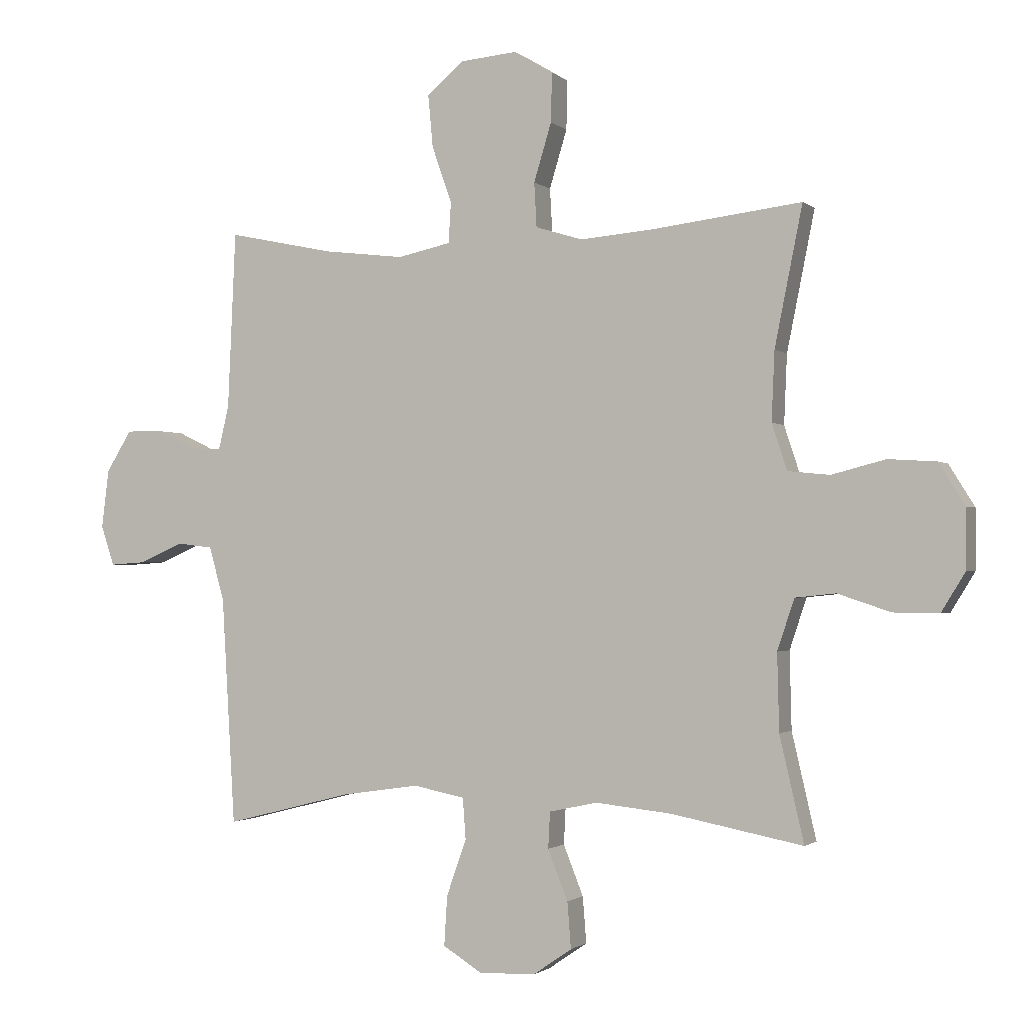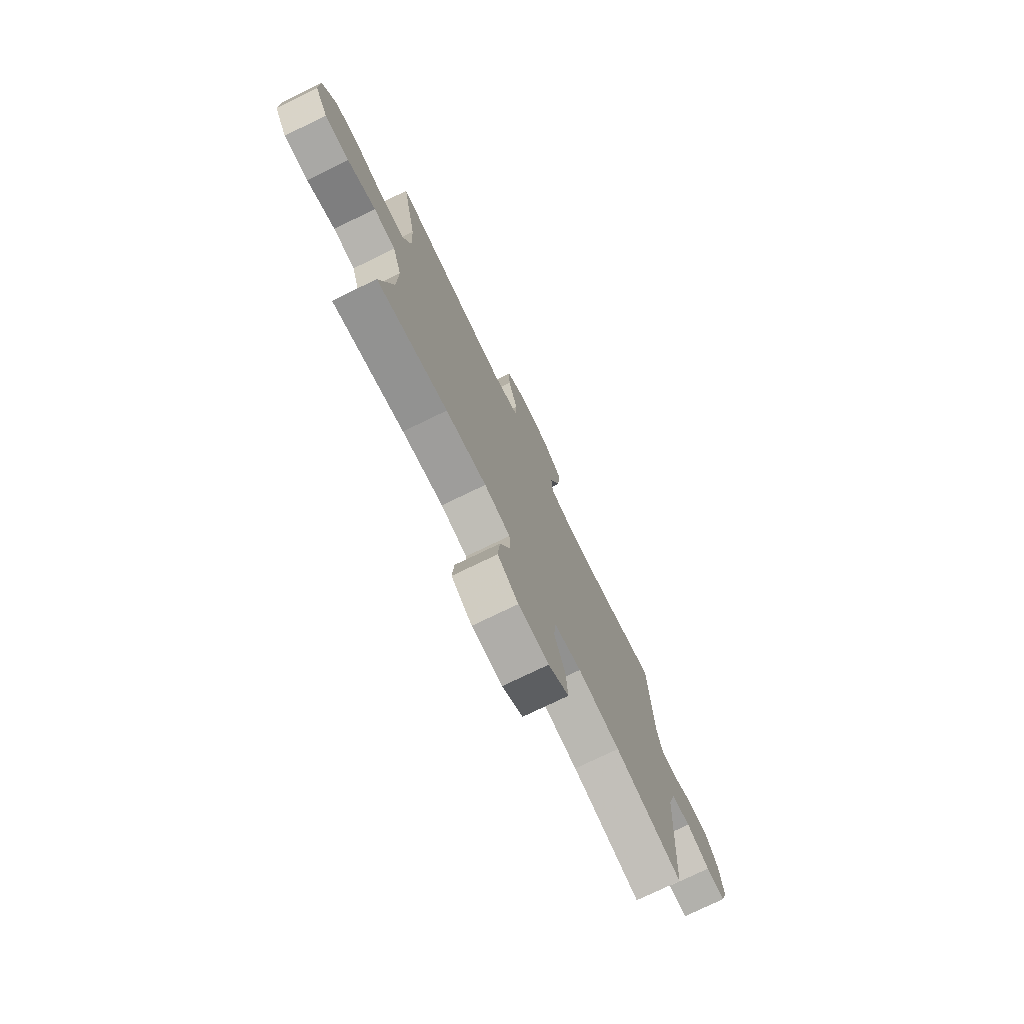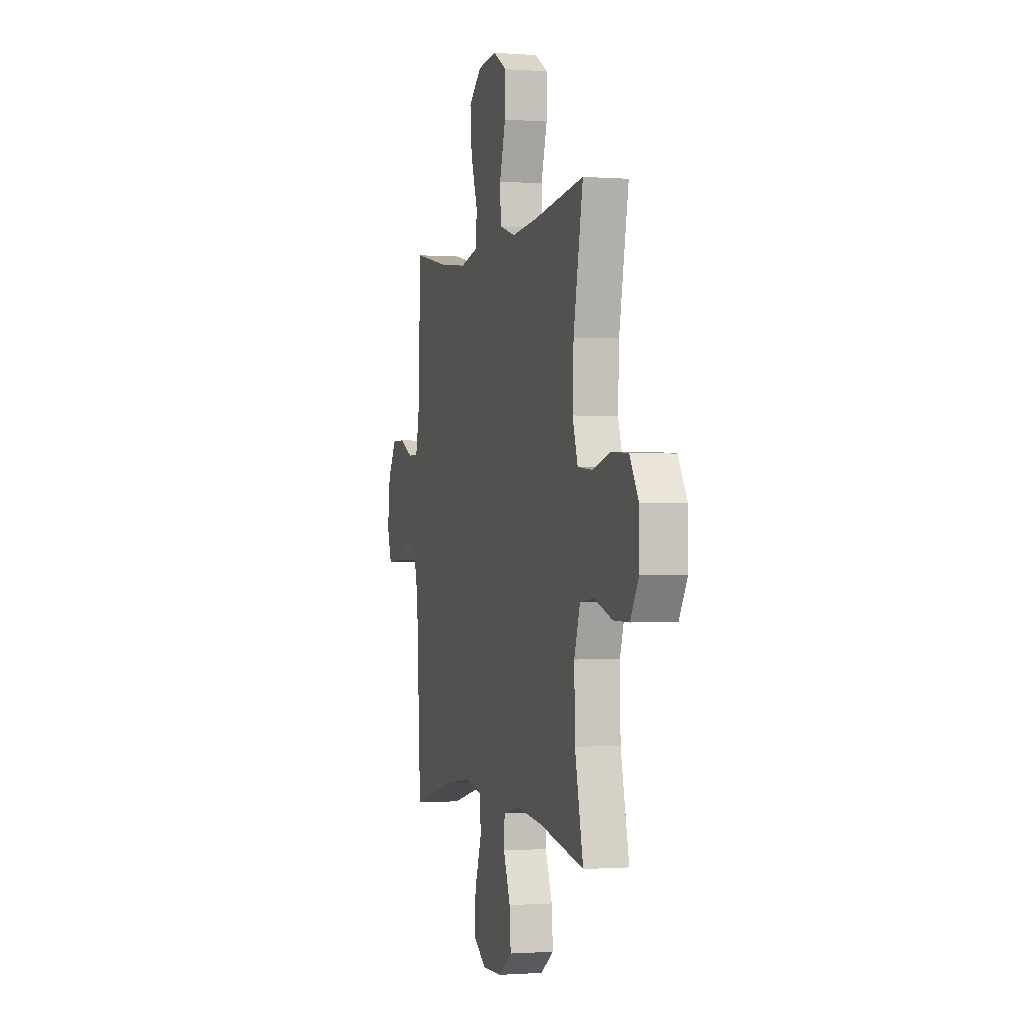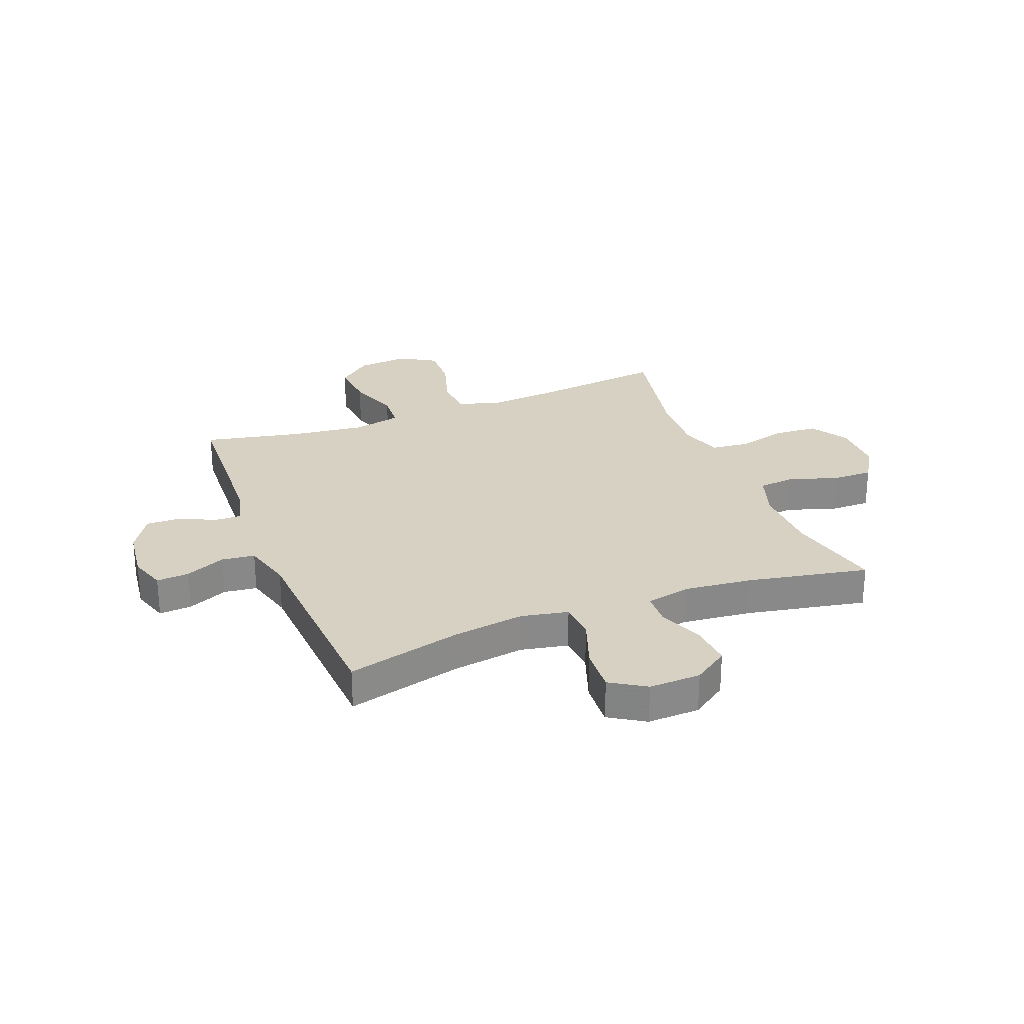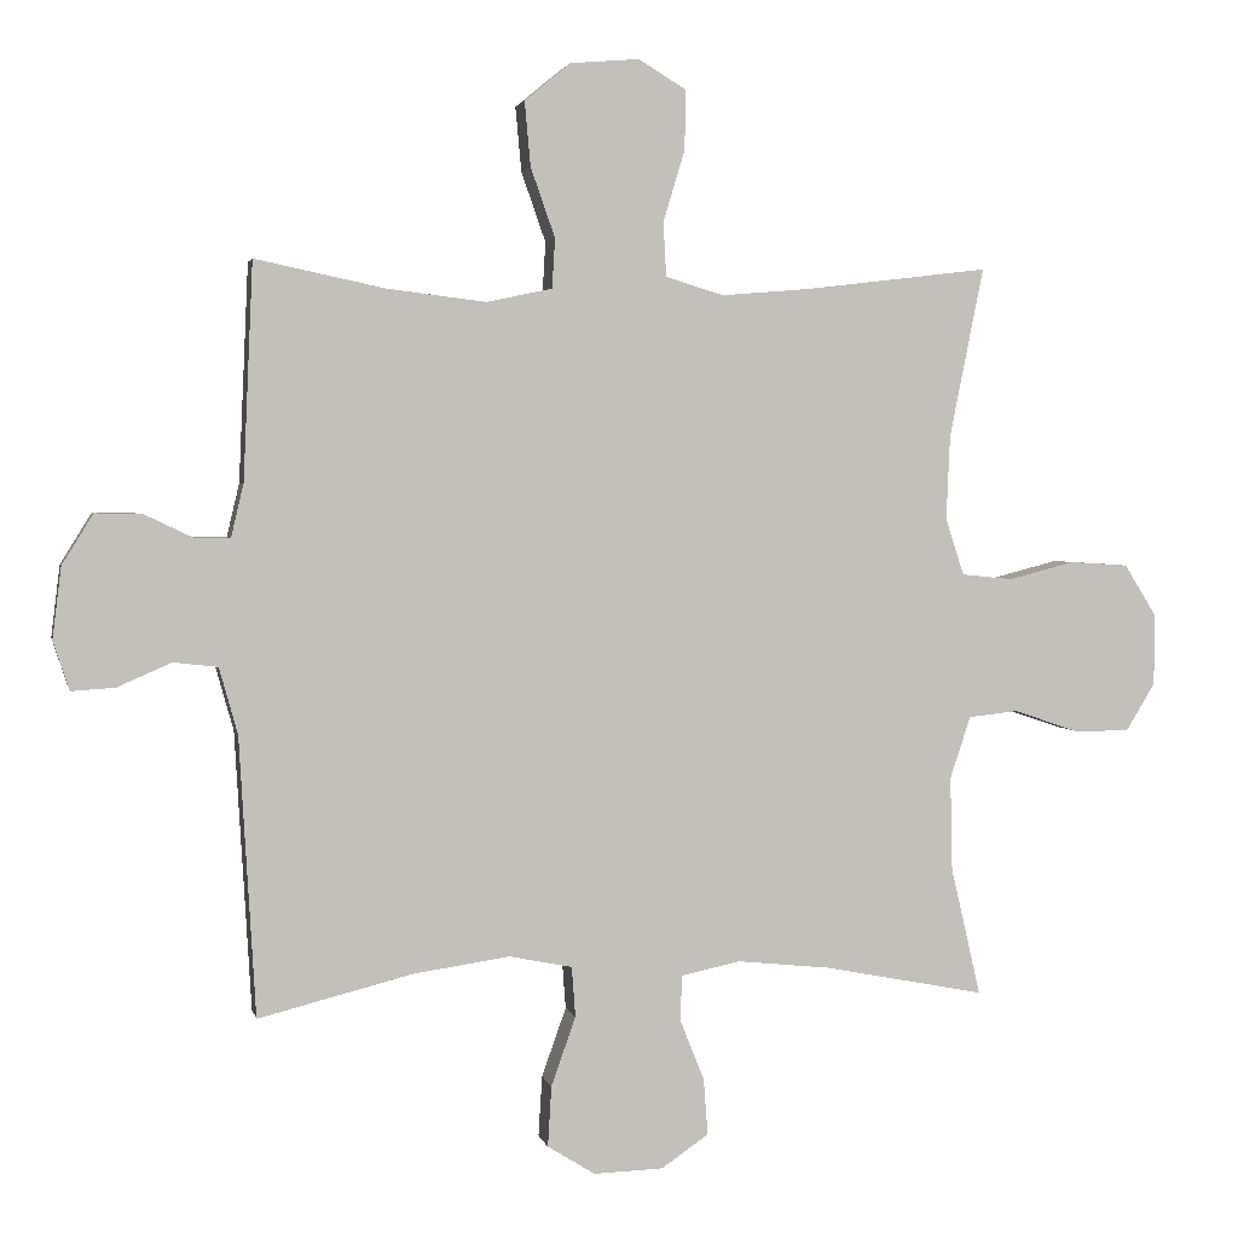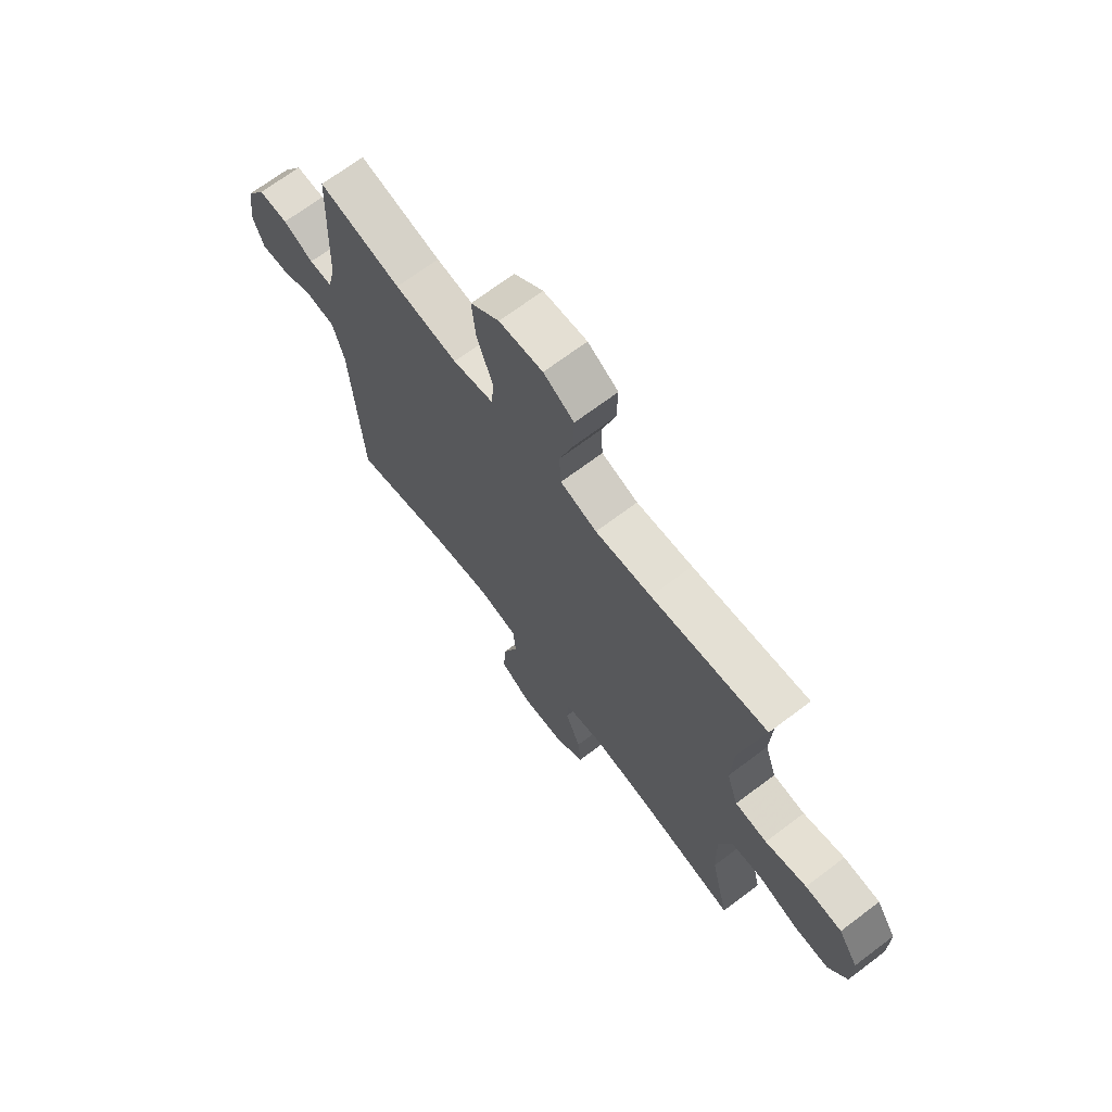
<metadata>
{"format":"obj","ext":"obj","renderer":"f3d","projection":"perspective","resolution":1024,"background":"white","views":[{"elev":-1.4,"azim":-157.7,"up":"+Z"},{"elev":-75.7,"azim":-64.1,"up":"+Z"},{"elev":-0.9,"azim":-105.7,"up":"+Z"},{"elev":27.1,"azim":158.8,"up":"+Y"},{"elev":2.6,"azim":168.1,"up":"+Z"},{"elev":69.4,"azim":-127.0,"up":"+Z"}]}
</metadata>
<code>
v 0.5 0.07 -0.5
v 0.291 0.07 -0.447
v 0.161 0.07 -0.428
v 0.076 0.07 -0.445
v 0.071 0.07 -0.513
v 0.104 0.07 -0.606
v 0.109 0.07 -0.688
v 0.045 0.07 -0.728
v -0.049 0.07 -0.725
v -0.113 0.07 -0.681
v -0.107 0.07 -0.605
v -0.074 0.07 -0.522
v -0.077 0.07 -0.462
v -0.157 0.07 -0.445
v -0.282 0.07 -0.458
v -0.5 0.07 -0.5
v -0.46 0.07 -0.327
v -0.457 0.07 -0.2
v -0.485 0.07 -0.116
v -0.552 0.07 -0.109
v -0.639 0.07 -0.138
v -0.714 0.07 -0.139
v -0.754 0.07 -0.074
v -0.754 0.07 0.023
v -0.711 0.07 0.092
v -0.632 0.07 0.097
v -0.543 0.07 0.074
v -0.474 0.07 0.081
v -0.449 0.07 0.157
v -0.454 0.07 0.271
v -0.5 0.07 0.5
v -0.252 0.07 0.47
v -0.132 0.07 0.46
v -0.054 0.07 0.484
v -0.05 0.07 0.557
v -0.079 0.07 0.653
v -0.081 0.07 0.734
v -0.016 0.07 0.773
v 0.077 0.07 0.765
v 0.139 0.07 0.714
v 0.131 0.07 0.627
v 0.098 0.07 0.533
v 0.102 0.07 0.466
v 0.19 0.07 0.447
v 0.324 0.07 0.463
v 0.5 0.07 0.5
v 0.513 0.07 0.207
v 0.53 0.07 0.135
v 0.579 0.07 0.136
v 0.644 0.07 0.167
v 0.707 0.07 0.168
v 0.749 0.07 0.1
v 0.761 0.07 0.003
v 0.739 0.07 -0.063
v 0.68 0.07 -0.059
v 0.607 0.07 -0.027
v 0.547 0.07 -0.034
v 0.522 0.07 -0.124
v 0.5 0 -0.5
v 0.291 0 -0.447
v 0.161 0 -0.428
v 0.076 0 -0.445
v 0.071 0 -0.513
v 0.104 0 -0.606
v 0.109 0 -0.688
v 0.045 0 -0.728
v -0.049 0 -0.725
v -0.113 0 -0.681
v -0.107 0 -0.605
v -0.074 0 -0.522
v -0.077 0 -0.462
v -0.157 0 -0.445
v -0.282 0 -0.458
v -0.5 0 -0.5
v -0.46 0 -0.327
v -0.457 0 -0.2
v -0.485 0 -0.116
v -0.552 0 -0.109
v -0.639 0 -0.138
v -0.714 0 -0.139
v -0.754 0 -0.074
v -0.754 0 0.023
v -0.711 0 0.092
v -0.632 0 0.097
v -0.543 0 0.074
v -0.474 0 0.081
v -0.449 0 0.157
v -0.454 0 0.271
v -0.5 0 0.5
v -0.252 0 0.47
v -0.132 0 0.46
v -0.054 0 0.484
v -0.05 0 0.557
v -0.079 0 0.653
v -0.081 0 0.734
v -0.016 0 0.773
v 0.077 0 0.765
v 0.139 0 0.714
v 0.131 0 0.627
v 0.098 0 0.533
v 0.102 0 0.466
v 0.19 0 0.447
v 0.324 0 0.463
v 0.5 0 0.5
v 0.513 0 0.207
v 0.53 0 0.135
v 0.579 0 0.136
v 0.644 0 0.167
v 0.707 0 0.168
v 0.749 0 0.1
v 0.761 0 0.003
v 0.739 0 -0.063
v 0.68 0 -0.059
v 0.607 0 -0.027
v 0.547 0 -0.034
v 0.522 0 -0.124
f 53 54 55 56
f 53 56 57
f 52 53 57
f 49 50 51 52
f 48 49 52 57
f 47 48 57 58
f 45 46 47 58
f 39 40 41 42
f 39 42 43
f 38 39 43
f 35 36 37 38
f 34 35 38 43
f 33 34 43 44
f 30 31 32
f 29 30 32 33
f 28 29 33 44
f 24 25 26 27
f 24 27 28
f 23 24 28
f 20 21 22 23
f 19 20 23 28
f 18 19 28 44
f 15 16 17
f 14 15 17 18
f 13 14 18 44
f 9 10 11 12
f 5 6 7 8
f 4 5 8 9
f 45 58 1 2
f 44 45 2 3
f 13 44 3 4
f 4 9 12 13
f 114 113 112 111
f 115 114 111
f 115 111 110
f 110 109 108 107
f 115 110 107 106
f 116 115 106 105
f 116 105 104 103
f 100 99 98 97
f 101 100 97
f 101 97 96
f 96 95 94 93
f 101 96 93 92
f 102 101 92 91
f 90 89 88
f 91 90 88 87
f 102 91 87 86
f 85 84 83 82
f 86 85 82
f 86 82 81
f 81 80 79 78
f 86 81 78 77
f 102 86 77 76
f 75 74 73
f 76 75 73 72
f 102 76 72 71
f 70 69 68 67
f 66 65 64 63
f 67 66 63 62
f 60 59 116 103
f 61 60 103 102
f 62 61 102 71
f 71 70 67 62
f 1 59 60 2
f 2 60 61 3
f 3 61 62 4
f 4 62 63 5
f 5 63 64 6
f 6 64 65 7
f 7 65 66 8
f 8 66 67 9
f 9 67 68 10
f 10 68 69 11
f 11 69 70 12
f 12 70 71 13
f 13 71 72 14
f 14 72 73 15
f 15 73 74 16
f 16 74 75 17
f 17 75 76 18
f 18 76 77 19
f 19 77 78 20
f 20 78 79 21
f 21 79 80 22
f 22 80 81 23
f 23 81 82 24
f 24 82 83 25
f 25 83 84 26
f 26 84 85 27
f 27 85 86 28
f 28 86 87 29
f 29 87 88 30
f 30 88 89 31
f 31 89 90 32
f 32 90 91 33
f 33 91 92 34
f 34 92 93 35
f 35 93 94 36
f 36 94 95 37
f 37 95 96 38
f 38 96 97 39
f 39 97 98 40
f 40 98 99 41
f 41 99 100 42
f 42 100 101 43
f 43 101 102 44
f 44 102 103 45
f 45 103 104 46
f 46 104 105 47
f 47 105 106 48
f 48 106 107 49
f 49 107 108 50
f 50 108 109 51
f 51 109 110 52
f 52 110 111 53
f 53 111 112 54
f 54 112 113 55
f 55 113 114 56
f 56 114 115 57
f 57 115 116 58
f 58 116 59 1

</code>
